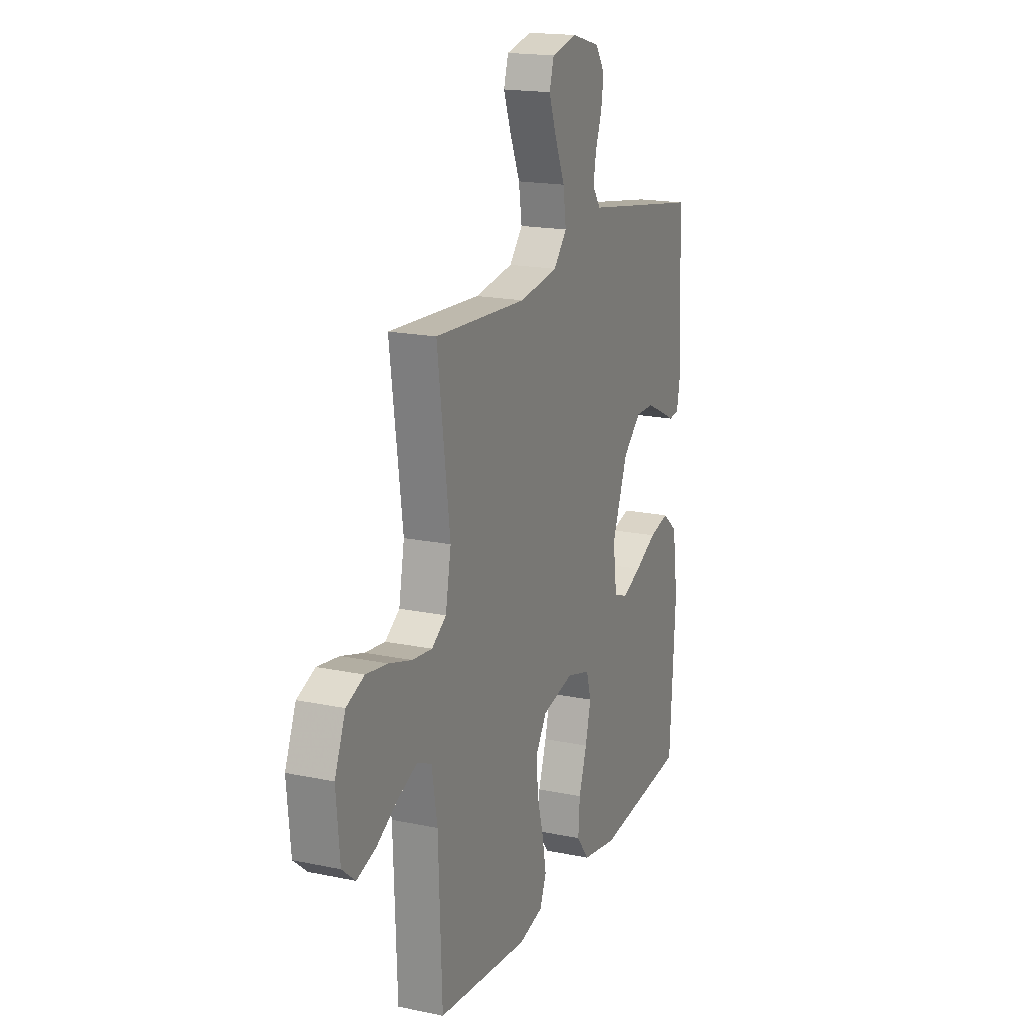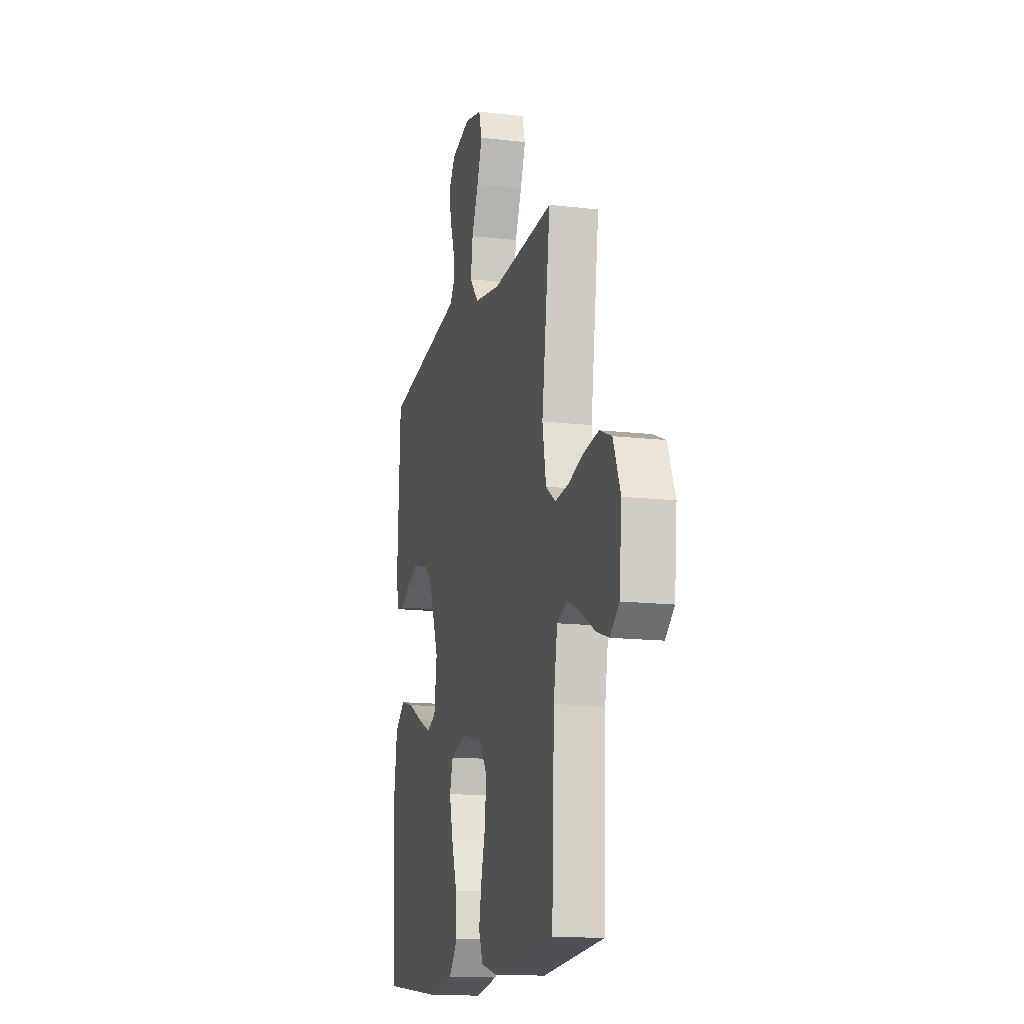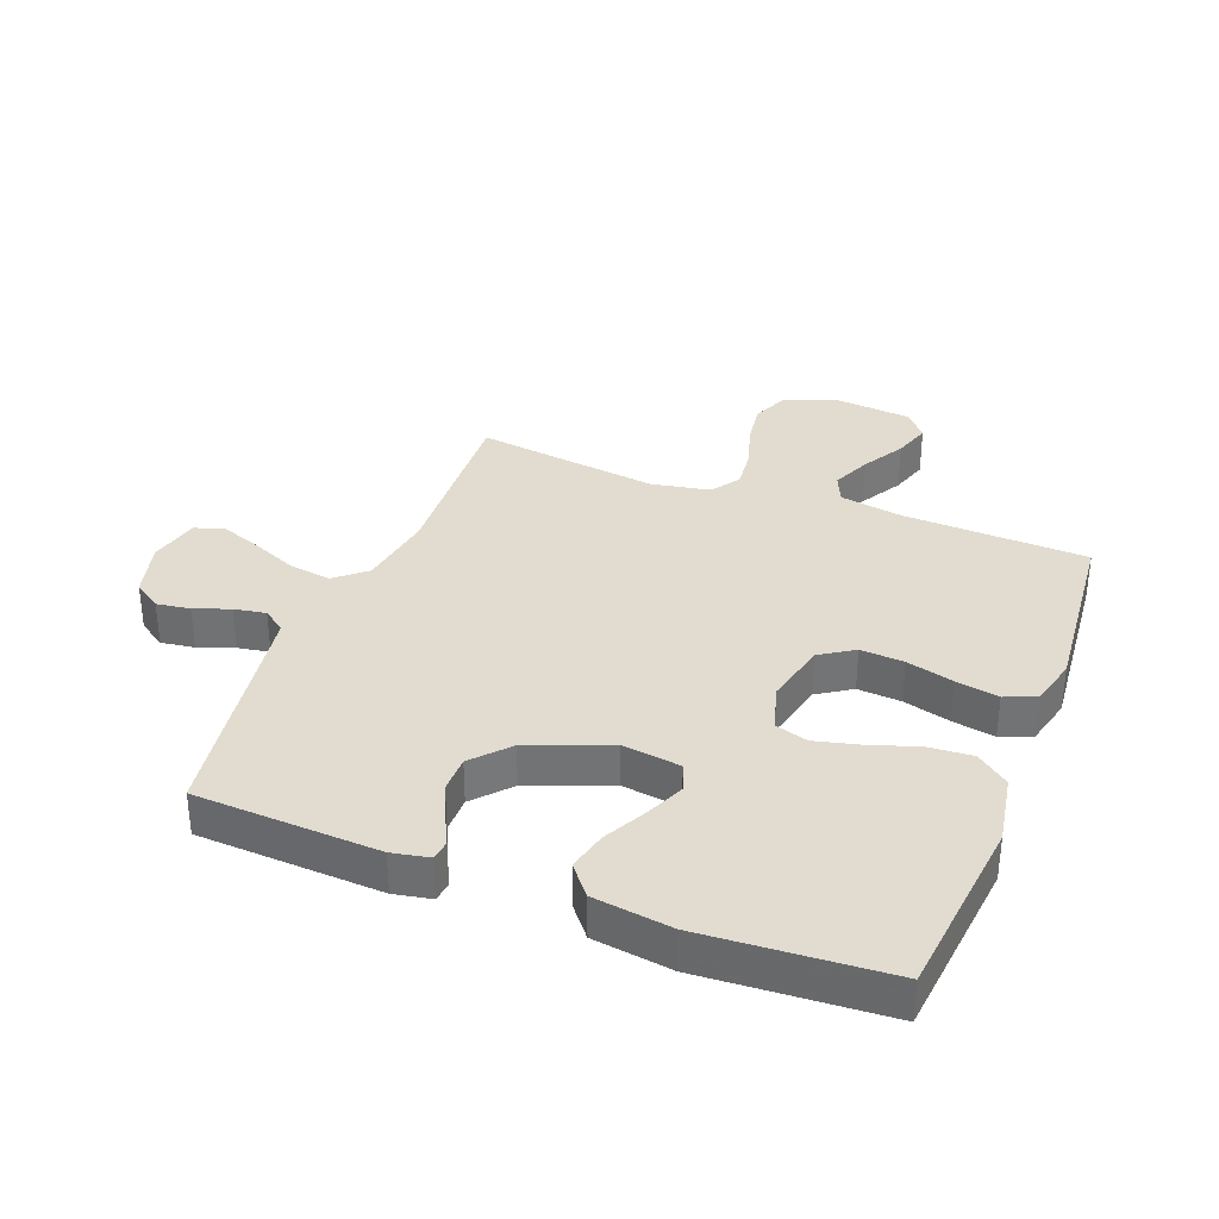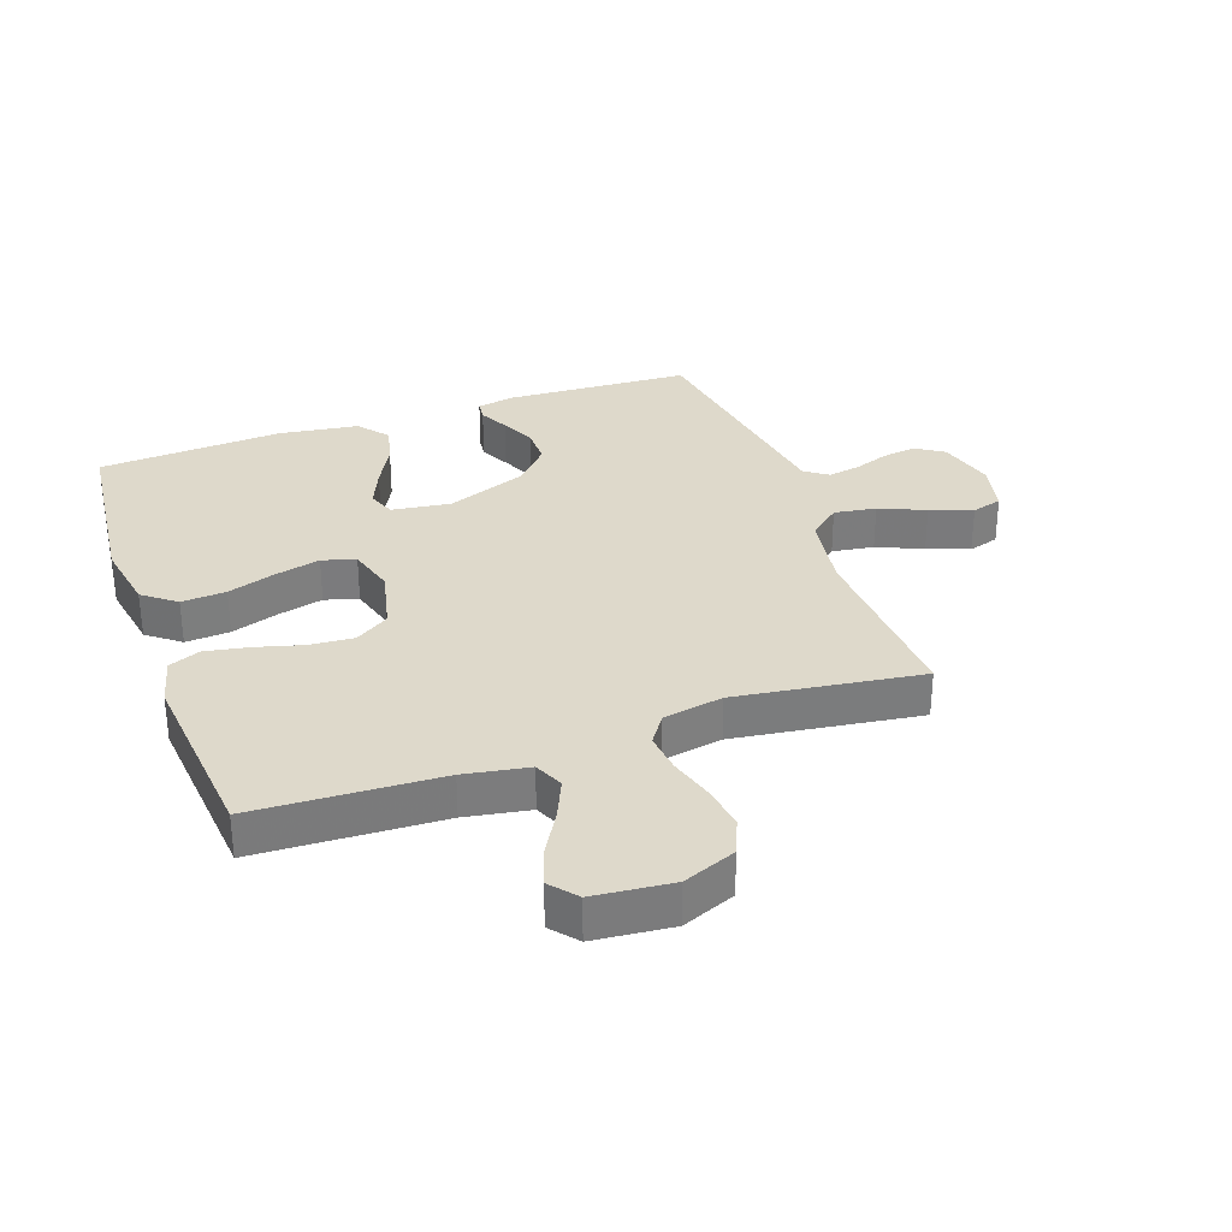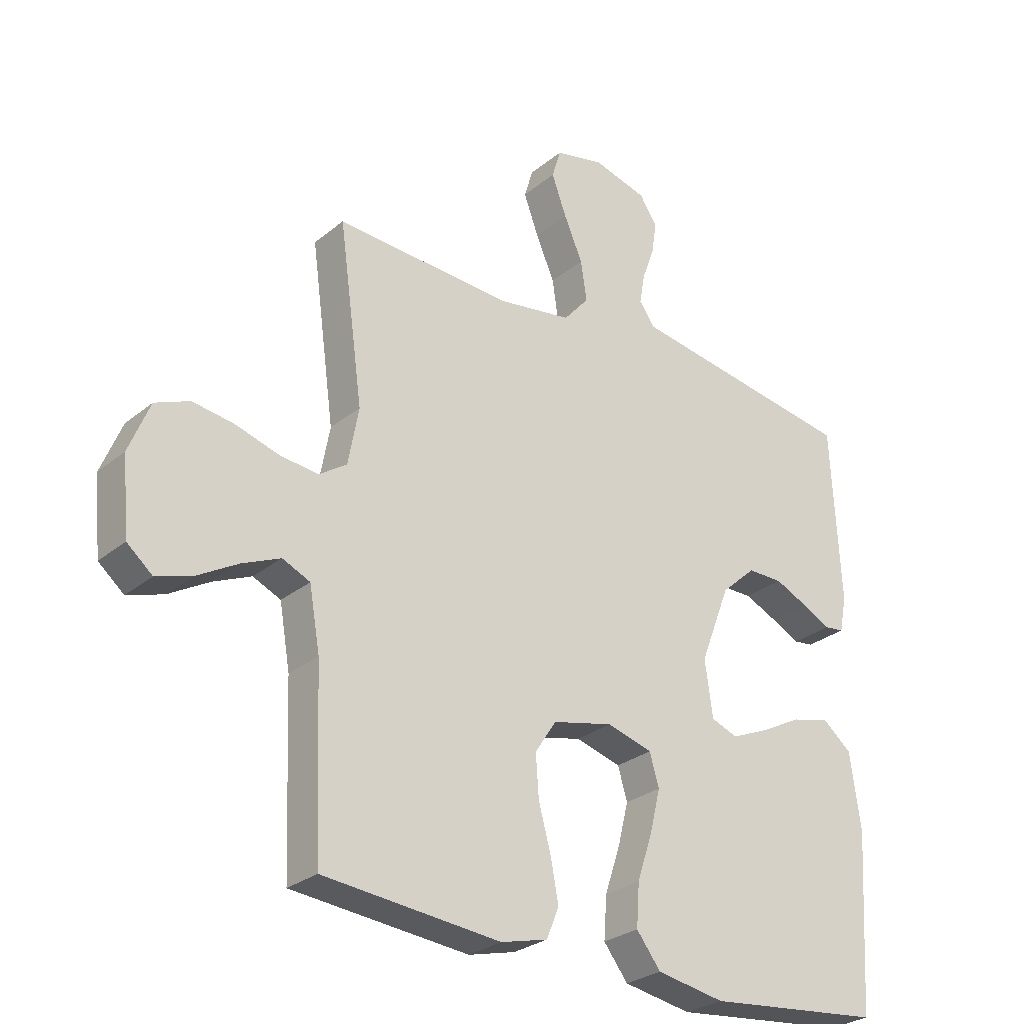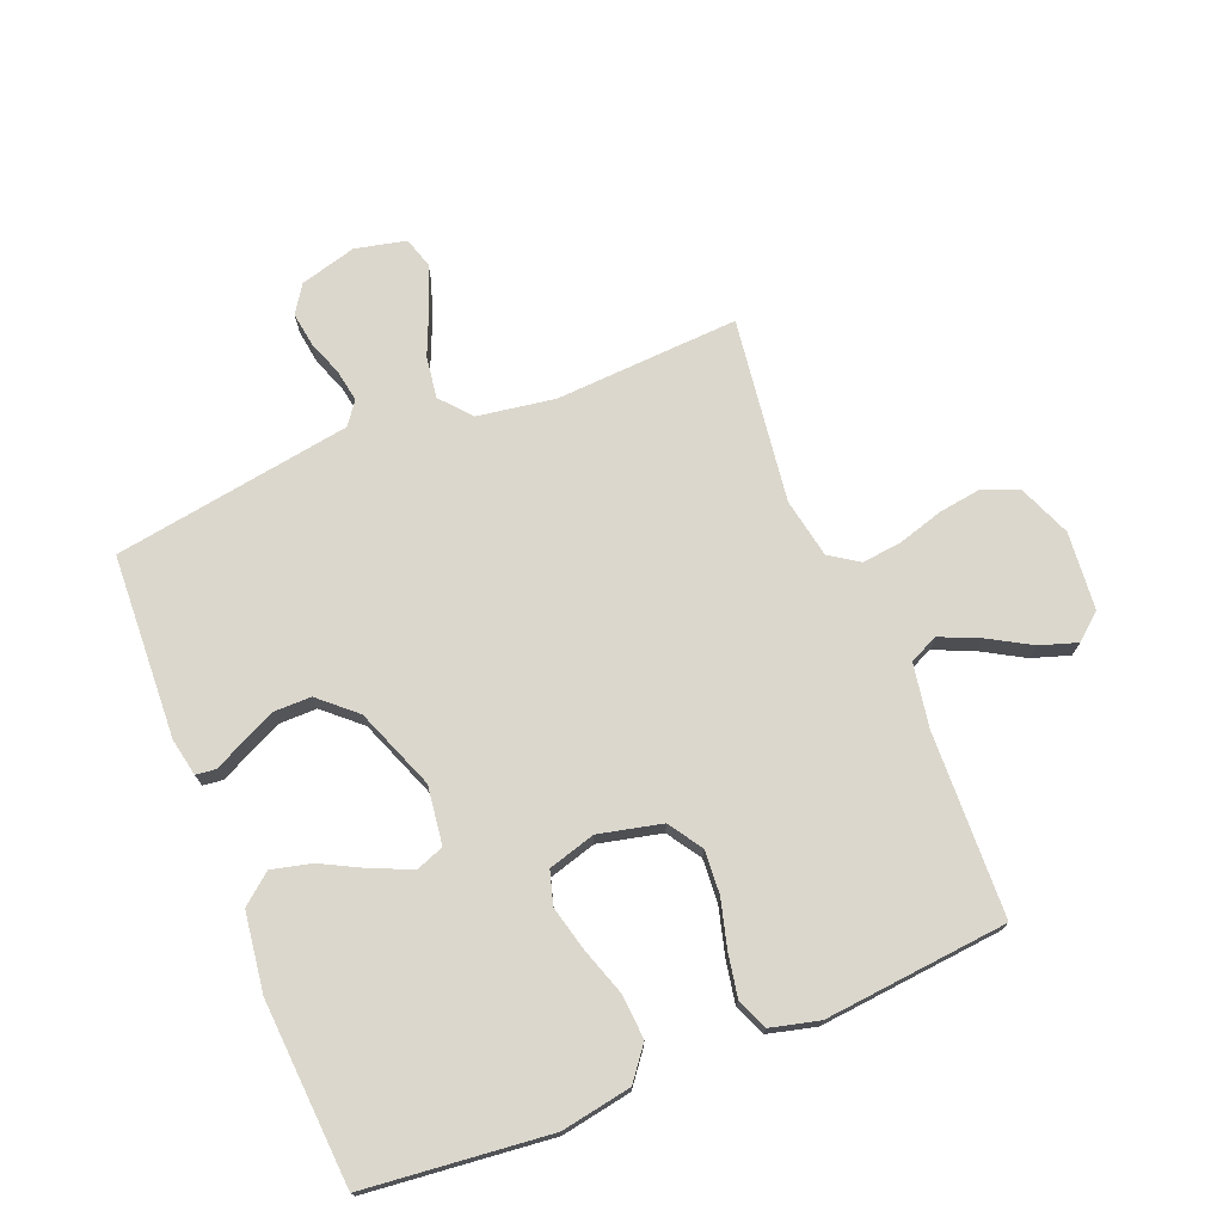
<metadata>
{"format":"obj","ext":"obj","renderer":"f3d","projection":"perspective","resolution":1024,"background":"white","views":[{"elev":17.9,"azim":-67.7,"up":"+Z"},{"elev":-14.4,"azim":-104.3,"up":"+Z"},{"elev":34.3,"azim":111.1,"up":"+Y"},{"elev":31.7,"azim":-109.5,"up":"+Y"},{"elev":-27.9,"azim":-39.1,"up":"+Z"},{"elev":73.3,"azim":157.9,"up":"+Y"}]}
</metadata>
<code>
v 0.5 0.07 0.5
v 0.515 0.07 0.2
v 0.503 0.07 0.139
v 0.47 0.07 0.135
v 0.422 0.07 0.159
v 0.365 0.07 0.185
v 0.305 0.07 0.185
v 0.246 0.07 0.132
v 0.195 0.07 0
v 0.208 0.07 -0.095
v 0.253 0.07 -0.112
v 0.316 0.07 -0.085
v 0.387 0.07 -0.048
v 0.452 0.07 -0.032
v 0.501 0.07 -0.072
v 0.519 0.07 -0.2
v 0.5 0.07 -0.5
v 0.2 0.07 -0.532
v 0.085 0.07 -0.512
v 0.044 0.07 -0.459
v 0.049 0.07 -0.387
v 0.075 0.07 -0.309
v 0.093 0.07 -0.236
v 0.077 0.07 -0.182
v 0 0.07 -0.16
v -0.103 0.07 -0.184
v -0.139 0.07 -0.239
v -0.134 0.07 -0.31
v -0.113 0.07 -0.387
v -0.1 0.07 -0.457
v -0.121 0.07 -0.508
v -0.2 0.07 -0.528
v -0.5 0.07 -0.5
v -0.512 0.07 -0.2
v -0.53 0.07 -0.096
v -0.577 0.07 -0.075
v -0.641 0.07 -0.103
v -0.71 0.07 -0.143
v -0.771 0.07 -0.163
v -0.814 0.07 -0.127
v -0.826 0.07 0
v -0.791 0.07 0.086
v -0.733 0.07 0.11
v -0.663 0.07 0.1
v -0.589 0.07 0.078
v -0.524 0.07 0.071
v -0.477 0.07 0.103
v -0.459 0.07 0.2
v -0.5 0.07 0.5
v -0.2 0.07 0.484
v -0.074 0.07 0.504
v -0.031 0.07 0.554
v -0.041 0.07 0.622
v -0.073 0.07 0.696
v -0.098 0.07 0.764
v -0.083 0.07 0.814
v 0 0.07 0.833
v 0.092 0.07 0.808
v 0.122 0.07 0.763
v 0.114 0.07 0.708
v 0.093 0.07 0.65
v 0.084 0.07 0.598
v 0.111 0.07 0.561
v 0.2 0.07 0.547
v 0.5 0 0.5
v 0.515 0 0.2
v 0.503 0 0.139
v 0.47 0 0.135
v 0.422 0 0.159
v 0.365 0 0.185
v 0.305 0 0.185
v 0.246 0 0.132
v 0.195 0 0
v 0.208 0 -0.095
v 0.253 0 -0.112
v 0.316 0 -0.085
v 0.387 0 -0.048
v 0.452 0 -0.032
v 0.501 0 -0.072
v 0.519 0 -0.2
v 0.5 0 -0.5
v 0.2 0 -0.532
v 0.085 0 -0.512
v 0.044 0 -0.459
v 0.049 0 -0.387
v 0.075 0 -0.309
v 0.093 0 -0.236
v 0.077 0 -0.182
v 0 0 -0.16
v -0.103 0 -0.184
v -0.139 0 -0.239
v -0.134 0 -0.31
v -0.113 0 -0.387
v -0.1 0 -0.457
v -0.121 0 -0.508
v -0.2 0 -0.528
v -0.5 0 -0.5
v -0.512 0 -0.2
v -0.53 0 -0.096
v -0.577 0 -0.075
v -0.641 0 -0.103
v -0.71 0 -0.143
v -0.771 0 -0.163
v -0.814 0 -0.127
v -0.826 0 0
v -0.791 0 0.086
v -0.733 0 0.11
v -0.663 0 0.1
v -0.589 0 0.078
v -0.524 0 0.071
v -0.477 0 0.103
v -0.459 0 0.2
v -0.5 0 0.5
v -0.2 0 0.484
v -0.074 0 0.504
v -0.031 0 0.554
v -0.041 0 0.622
v -0.073 0 0.696
v -0.098 0 0.764
v -0.083 0 0.814
v 0 0 0.833
v 0.092 0 0.808
v 0.122 0 0.763
v 0.114 0 0.708
v 0.093 0 0.65
v 0.084 0 0.598
v 0.111 0 0.561
v 0.2 0 0.547
f 58 59 60 61
f 58 61 62
f 57 58 62
f 56 57 62
f 53 54 55 56
f 53 56 62 63
f 48 49 50
f 47 48 50 51
f 42 43 44 45
f 42 45 46
f 41 42 46
f 40 41 46
f 37 38 39 40
f 36 37 40 46
f 35 36 46 47
f 31 32 33 34
f 28 29 30 31
f 27 28 31 34
f 26 27 34 35
f 19 20 21 22
f 19 22 23
f 18 19 23
f 17 18 23 24
f 15 16 17 24
f 12 13 14 15
f 11 12 15
f 2 3 4 5
f 64 1 2 5
f 63 64 5 6
f 52 53 63 6
f 26 35 47 51
f 25 26 51 52
f 11 15 24 25
f 10 11 25
f 9 10 25 52
f 8 9 52
f 7 8 52
f 6 7 52
f 125 124 123 122
f 126 125 122
f 126 122 121
f 126 121 120
f 120 119 118 117
f 127 126 120 117
f 114 113 112
f 115 114 112 111
f 109 108 107 106
f 110 109 106
f 110 106 105
f 110 105 104
f 104 103 102 101
f 110 104 101 100
f 111 110 100 99
f 98 97 96 95
f 95 94 93 92
f 98 95 92 91
f 99 98 91 90
f 86 85 84 83
f 87 86 83
f 87 83 82
f 88 87 82 81
f 88 81 80 79
f 79 78 77 76
f 79 76 75
f 69 68 67 66
f 69 66 65 128
f 70 69 128 127
f 70 127 117 116
f 115 111 99 90
f 116 115 90 89
f 89 88 79 75
f 89 75 74
f 116 89 74 73
f 116 73 72
f 116 72 71
f 116 71 70
f 1 65 66 2
f 2 66 67 3
f 3 67 68 4
f 4 68 69 5
f 5 69 70 6
f 6 70 71 7
f 7 71 72 8
f 8 72 73 9
f 9 73 74 10
f 10 74 75 11
f 11 75 76 12
f 12 76 77 13
f 13 77 78 14
f 14 78 79 15
f 15 79 80 16
f 16 80 81 17
f 17 81 82 18
f 18 82 83 19
f 19 83 84 20
f 20 84 85 21
f 21 85 86 22
f 22 86 87 23
f 23 87 88 24
f 24 88 89 25
f 25 89 90 26
f 26 90 91 27
f 27 91 92 28
f 28 92 93 29
f 29 93 94 30
f 30 94 95 31
f 31 95 96 32
f 32 96 97 33
f 33 97 98 34
f 34 98 99 35
f 35 99 100 36
f 36 100 101 37
f 37 101 102 38
f 38 102 103 39
f 39 103 104 40
f 40 104 105 41
f 41 105 106 42
f 42 106 107 43
f 43 107 108 44
f 44 108 109 45
f 45 109 110 46
f 46 110 111 47
f 47 111 112 48
f 48 112 113 49
f 49 113 114 50
f 50 114 115 51
f 51 115 116 52
f 52 116 117 53
f 53 117 118 54
f 54 118 119 55
f 55 119 120 56
f 56 120 121 57
f 57 121 122 58
f 58 122 123 59
f 59 123 124 60
f 60 124 125 61
f 61 125 126 62
f 62 126 127 63
f 63 127 128 64
f 64 128 65 1

</code>
